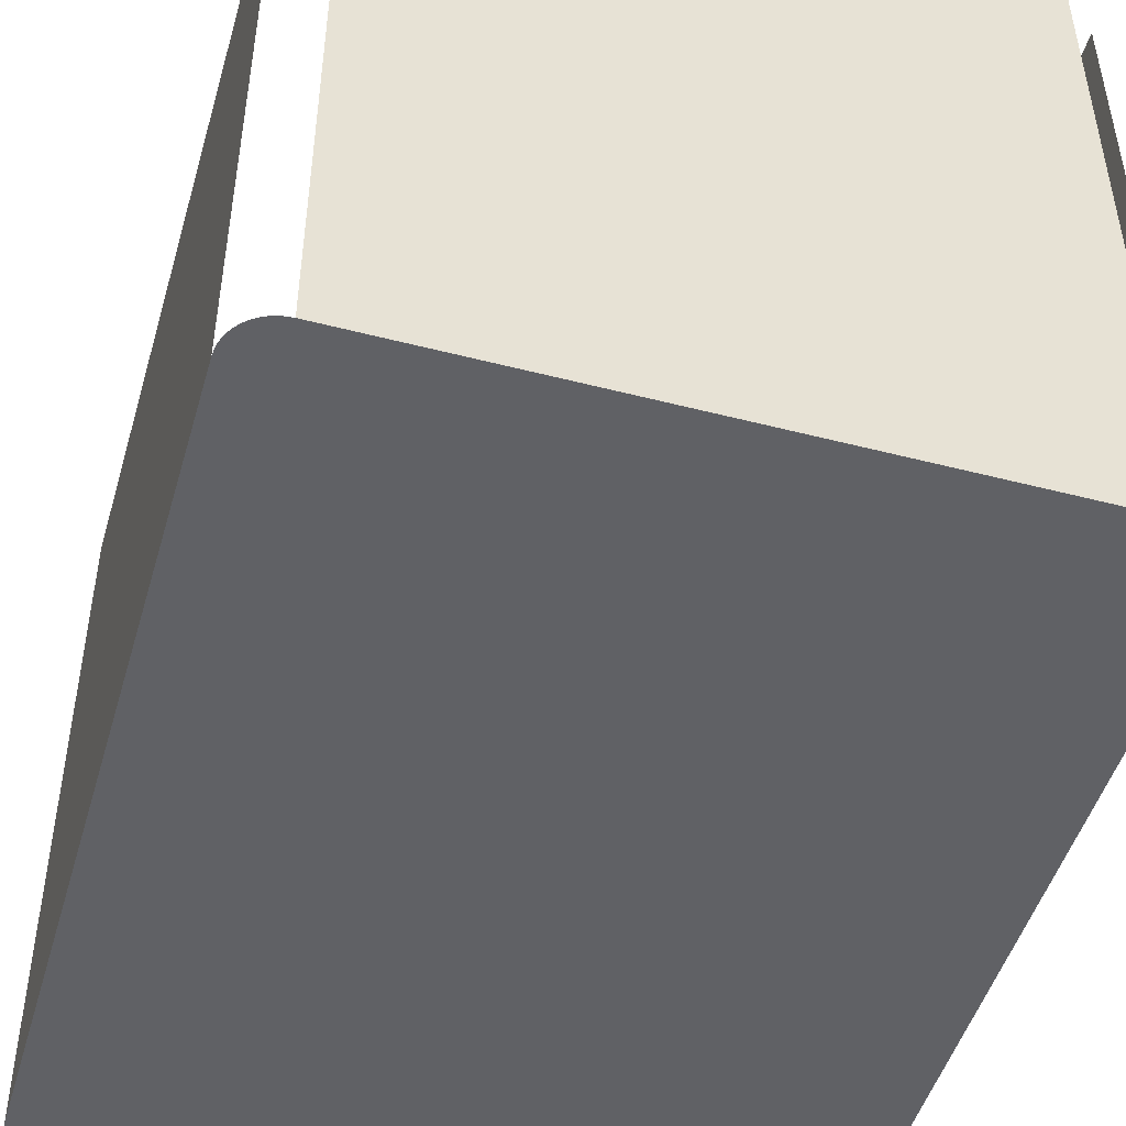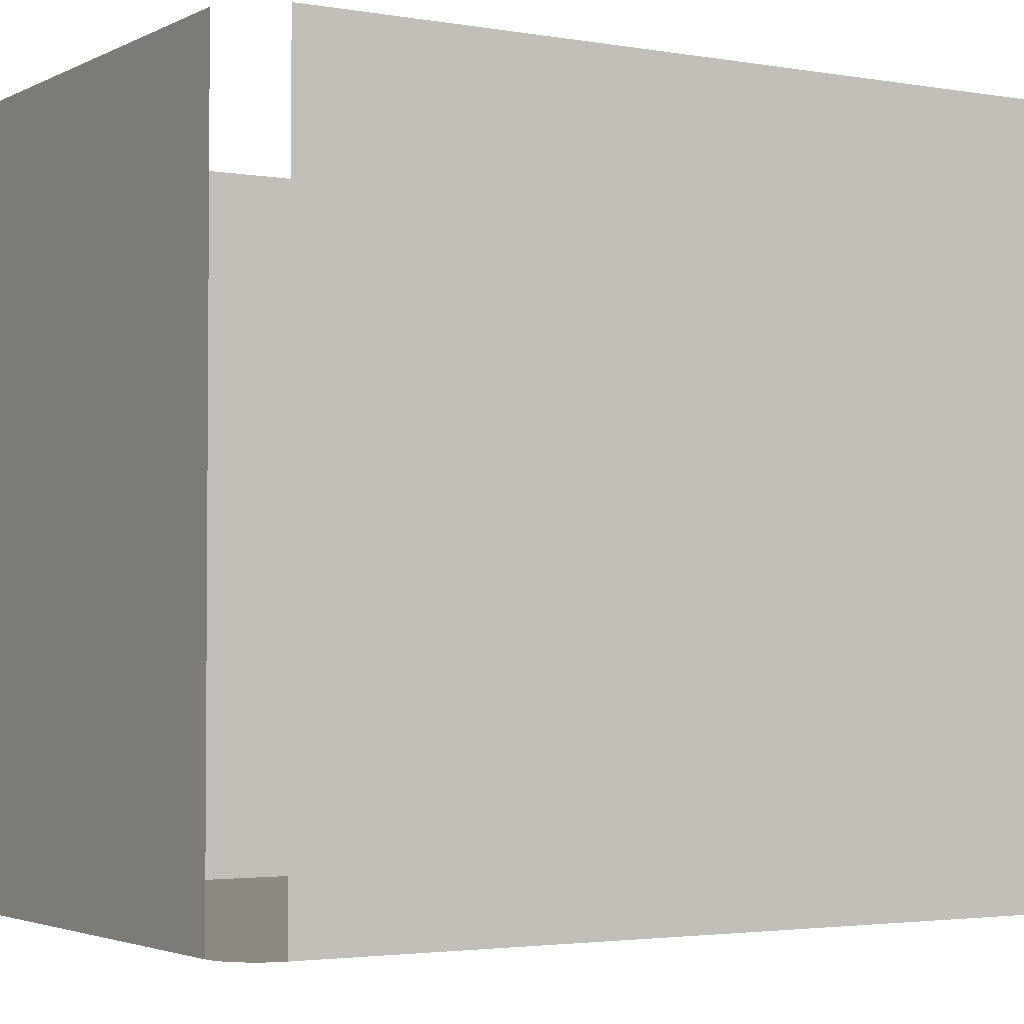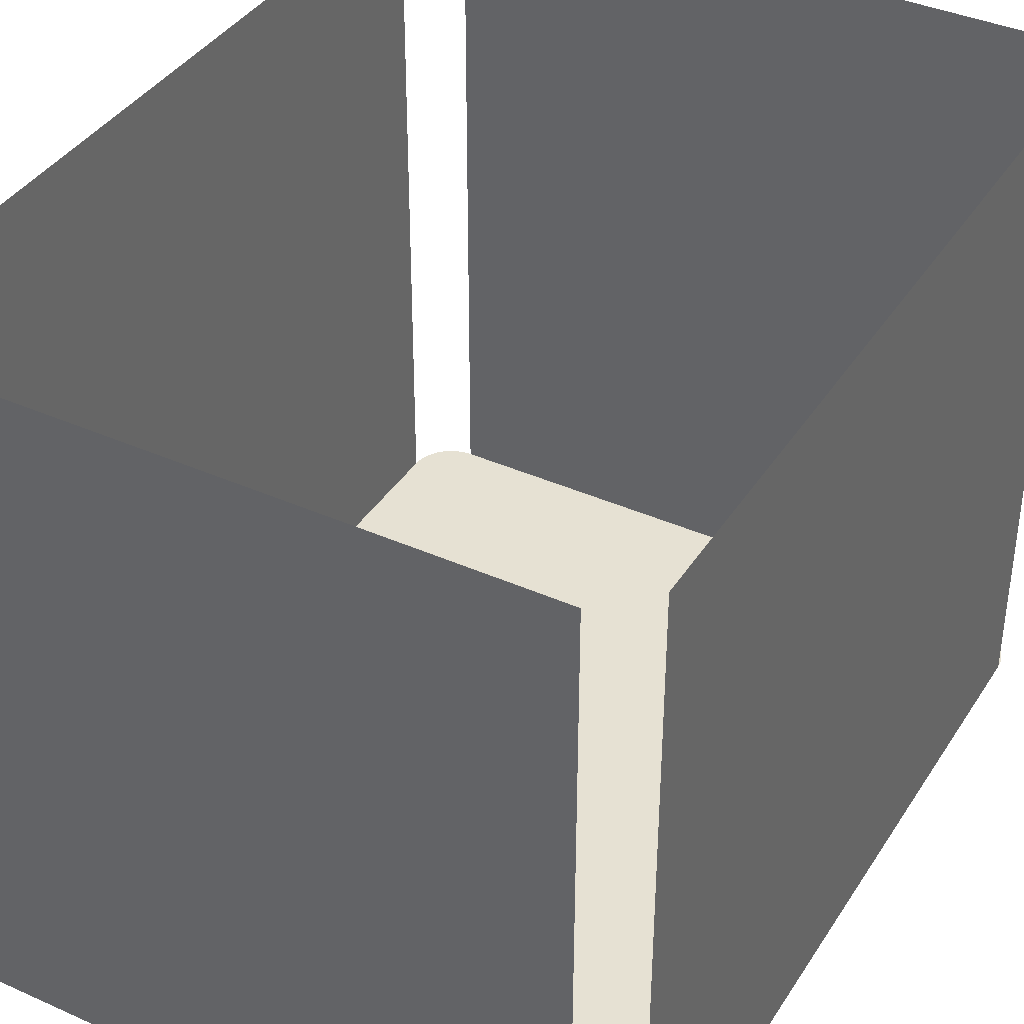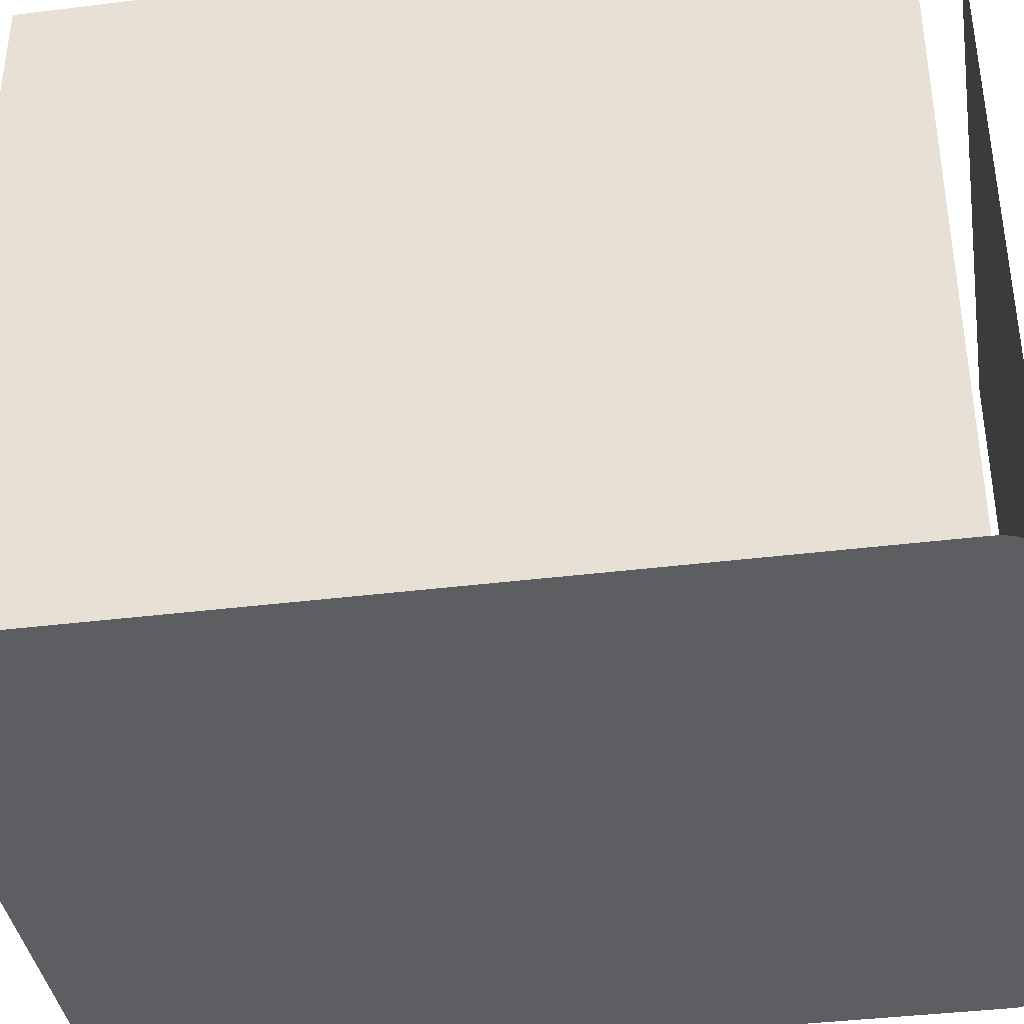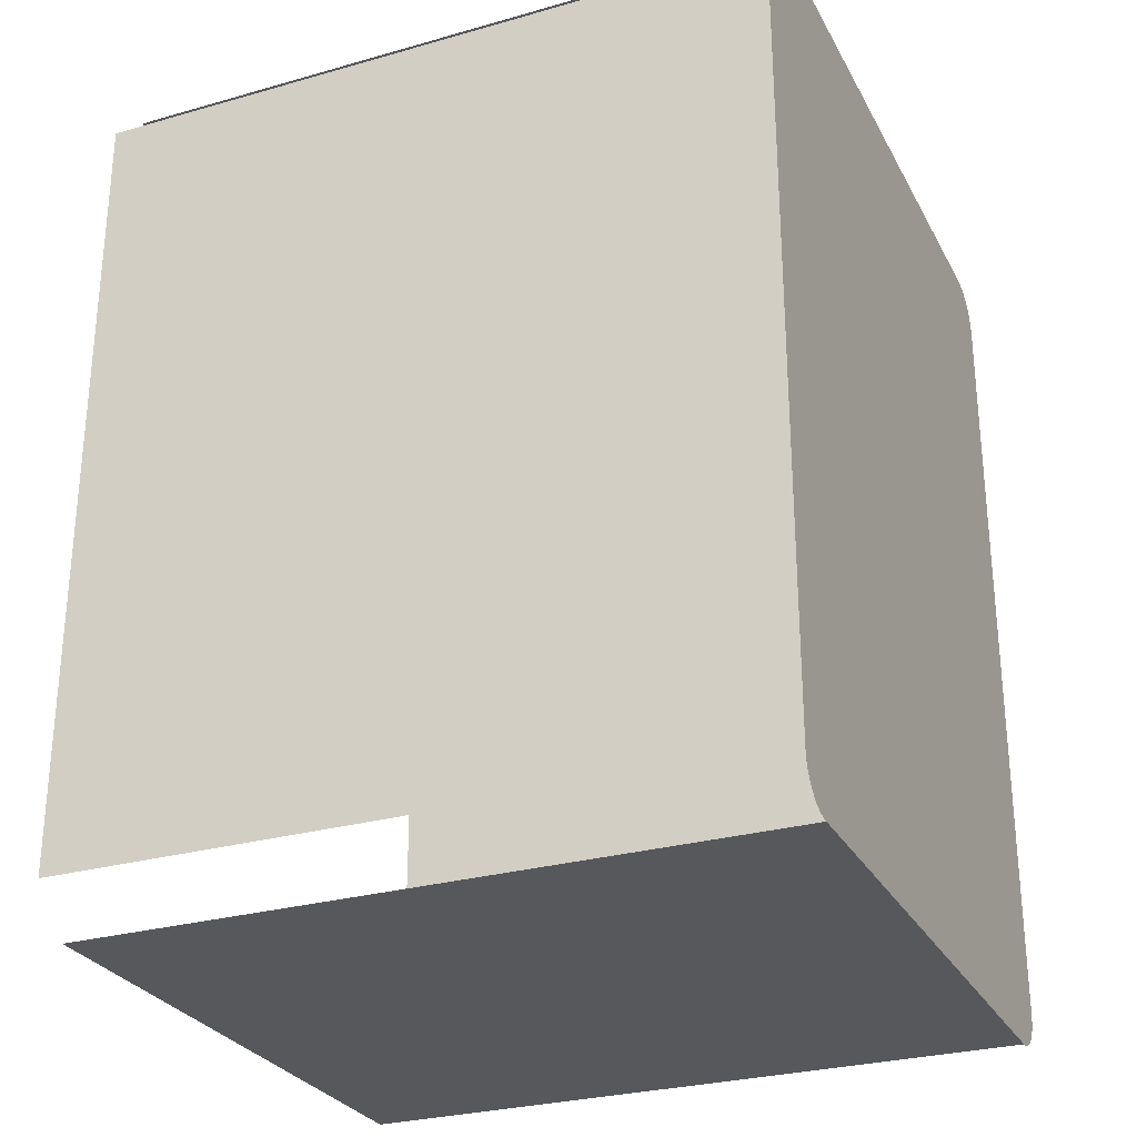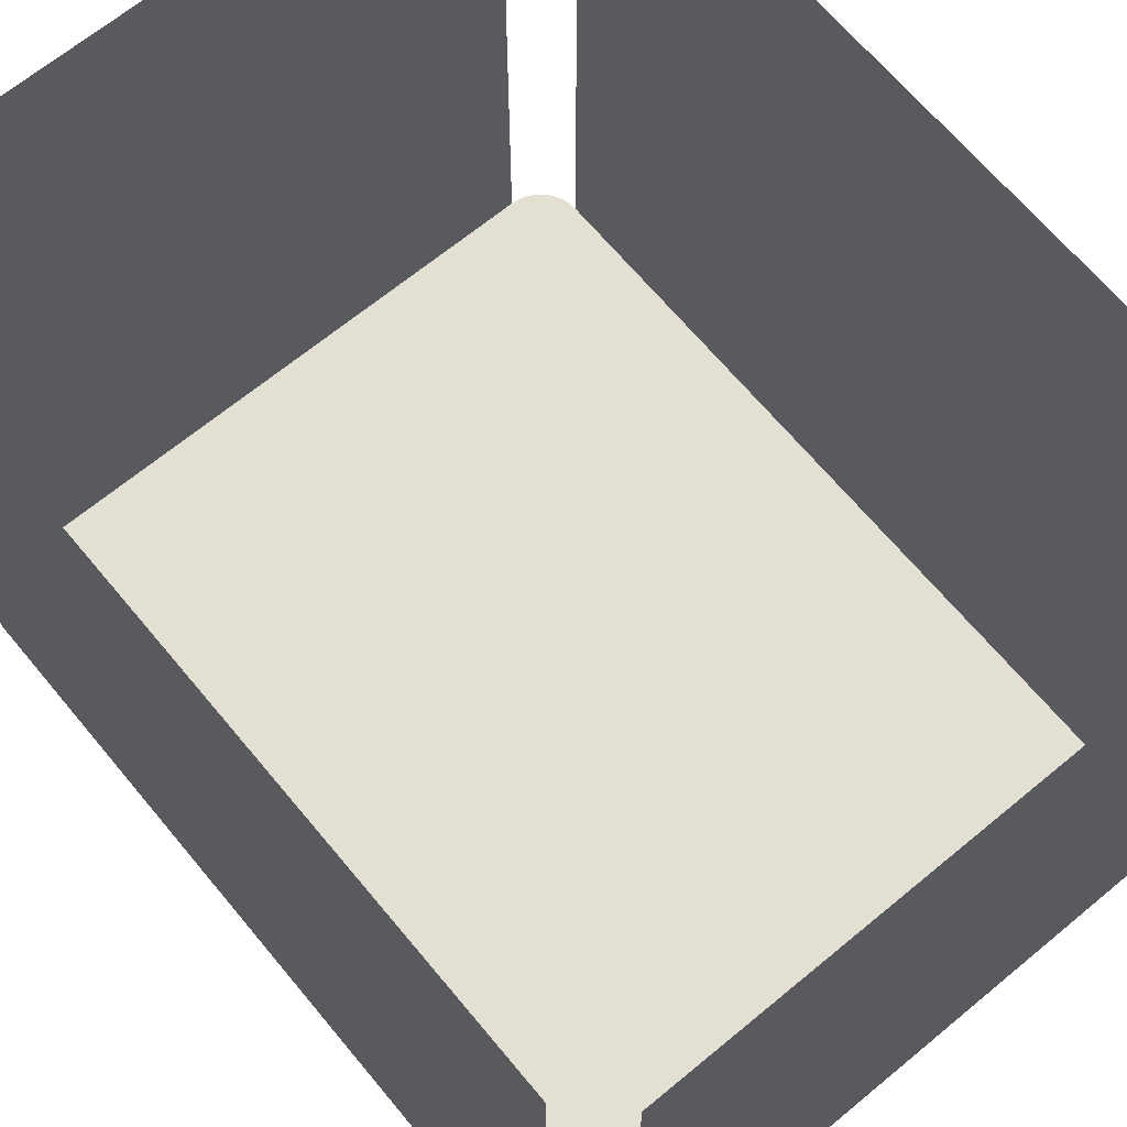
<metadata>
{"format":"obj","ext":"obj","renderer":"f3d","projection":"perspective","resolution":1024,"background":"white","views":[{"elev":-48.6,"azim":-16.1,"up":"+Y"},{"elev":-2.8,"azim":-121.4,"up":"+Y"},{"elev":38.8,"azim":29.3,"up":"+Y"},{"elev":-38.8,"azim":98.9,"up":"+Y"},{"elev":-28.2,"azim":-66.7,"up":"+Z"},{"elev":66.8,"azim":140.3,"up":"+Y"}]}
</metadata>
<code>
o #ID14
v 0.3097 0.5009 -0.3459
v 0.3097 -0.1282 0.3788
v 0.3097 0.5009 0.3788
v 0.3097 -0.1282 -0.3459
v 0.3097 -0.1282 -0.3459
v 0.3097 0.5009 -0.3459
v 0.3097 -0.1282 0.3788
v 0.3097 0.5009 0.3788
v -0.3191 -0.1282 0.3841
v -0.3195 -0.1282 -0.3459
v -0.3195 -0.1282 0.3788
v -0.3191 -0.1282 -0.3512
v -0.3181 -0.1282 0.3893
v -0.3181 -0.1282 -0.3564
v -0.3164 -0.1282 -0.3614
v -0.3164 -0.1282 0.3942
v -0.3141 -0.1282 0.399
v -0.3141 -0.1282 -0.3661
v -0.3111 -0.1282 0.4033
v -0.3111 -0.1282 -0.3705
v -0.3077 -0.1282 0.4073
v -0.3077 -0.1282 -0.3744
v -0.3037 -0.1282 0.4108
v -0.3037 -0.1282 -0.3779
v -0.2993 -0.1282 0.4137
v -0.2993 -0.1282 -0.3808
v -0.2946 -0.1282 -0.3831
v -0.2946 -0.1282 0.416
v -0.2896 -0.1282 0.4177
v -0.2896 -0.1282 -0.3848
v -0.2845 -0.1282 0.4188
v -0.2845 -0.1282 -0.3859
v -0.2792 -0.1282 0.4191
v -0.2792 -0.1282 -0.3862
v 0.2694 -0.1282 -0.3862
v 0.2694 -0.1282 0.4191
v 0.2747 -0.1282 0.4188
v 0.2747 -0.1282 -0.3859
v 0.2798 -0.1282 0.4177
v 0.2798 -0.1282 -0.3848
v 0.2848 -0.1282 0.416
v 0.2848 -0.1282 -0.3831
v 0.2895 -0.1282 -0.3808
v 0.2895 -0.1282 0.4137
v 0.2939 -0.1282 -0.3779
v 0.2939 -0.1282 0.4108
v 0.2979 -0.1282 0.4073
v 0.2979 -0.1282 -0.3744
v 0.3014 -0.1282 0.4033
v 0.3014 -0.1282 -0.3705
v 0.3043 -0.1282 0.399
v 0.3043 -0.1282 -0.3661
v 0.3066 -0.1282 -0.3614
v 0.3066 -0.1282 0.3942
v 0.3083 -0.1282 0.3893
v 0.3083 -0.1282 -0.3564
v 0.3093 -0.1282 0.3841
v 0.3093 -0.1282 -0.3512
v 0.3097 -0.1282 0.3788
v 0.3097 -0.1282 -0.3459
v 0.3097 -0.1282 -0.3459
v 0.3097 -0.1282 0.3788
v 0.3093 -0.1282 -0.3512
v 0.3093 -0.1282 0.3841
v 0.3083 -0.1282 -0.3564
v 0.3083 -0.1282 0.3893
v 0.3066 -0.1282 -0.3614
v 0.3066 -0.1282 0.3942
v 0.3043 -0.1282 0.399
v 0.3043 -0.1282 -0.3661
v 0.3014 -0.1282 -0.3705
v 0.3014 -0.1282 0.4033
v 0.2979 -0.1282 -0.3744
v 0.2979 -0.1282 0.4073
v 0.2939 -0.1282 -0.3779
v 0.2939 -0.1282 0.4108
v 0.2895 -0.1282 0.4137
v 0.2895 -0.1282 -0.3808
v 0.2848 -0.1282 0.416
v 0.2848 -0.1282 -0.3831
v 0.2798 -0.1282 -0.3848
v 0.2798 -0.1282 0.4177
v 0.2747 -0.1282 -0.3859
v 0.2747 -0.1282 0.4188
v 0.2694 -0.1282 -0.3862
v 0.2694 -0.1282 0.4191
v -0.2792 -0.1282 0.4191
v -0.2792 -0.1282 -0.3862
v -0.2845 -0.1282 -0.3859
v -0.2845 -0.1282 0.4188
v -0.2896 -0.1282 -0.3848
v -0.2896 -0.1282 0.4177
v -0.2946 -0.1282 -0.3831
v -0.2946 -0.1282 0.416
v -0.2993 -0.1282 0.4137
v -0.2993 -0.1282 -0.3808
v -0.3037 -0.1282 -0.3779
v -0.3037 -0.1282 0.4108
v -0.3077 -0.1282 -0.3744
v -0.3077 -0.1282 0.4073
v -0.3111 -0.1282 -0.3705
v -0.3111 -0.1282 0.4033
v -0.3141 -0.1282 -0.3661
v -0.3141 -0.1282 0.399
v -0.3164 -0.1282 -0.3614
v -0.3164 -0.1282 0.3942
v -0.3181 -0.1282 0.3893
v -0.3181 -0.1282 -0.3564
v -0.3191 -0.1282 -0.3512
v -0.3191 -0.1282 0.3841
v -0.3195 -0.1282 -0.3459
v -0.3195 -0.1282 0.3788
v 0.2694 0.5009 -0.3862
v -0.2792 -0.1282 -0.3862
v 0.2694 -0.1282 -0.3862
v -0.2792 0.5009 -0.3862
v -0.2792 0.5009 -0.3862
v 0.2694 0.5009 -0.3862
v -0.2792 -0.1282 -0.3862
v 0.2694 -0.1282 -0.3862
v -0.3195 -0.1282 -0.3459
v -0.3195 0.5009 0.3788
v -0.3195 -0.1282 0.3788
v -0.3195 0.5009 -0.3459
v -0.3195 0.5009 -0.3459
v -0.3195 -0.1282 -0.3459
v -0.3195 0.5009 0.3788
v -0.3195 -0.1282 0.3788
v -0.2792 0.5009 0.4191
v 0.2694 -0.1282 0.4191
v -0.2792 -0.1282 0.4191
v 0.2694 0.5009 0.4191
v 0.2694 0.5009 0.4191
v -0.2792 0.5009 0.4191
v 0.2694 -0.1282 0.4191
v -0.2792 -0.1282 0.4191
f 1 2 3
f 2 1 4
f 9 10 11
f 10 9 12
f 12 9 13
f 12 13 14
f 14 13 15
f 15 13 16
f 15 16 17
f 15 17 18
f 18 17 19
f 18 19 20
f 20 19 21
f 20 21 22
f 22 21 23
f 22 23 24
f 24 23 25
f 24 25 26
f 26 25 27
f 27 25 28
f 27 28 29
f 27 29 30
f 30 29 31
f 30 31 32
f 32 31 33
f 32 33 34
f 34 33 35
f 35 33 36
f 35 36 37
f 35 37 38
f 38 37 39
f 38 39 40
f 40 39 41
f 40 41 42
f 42 41 43
f 43 41 44
f 43 44 45
f 45 44 46
f 45 46 47
f 45 47 48
f 48 47 49
f 48 49 50
f 50 49 51
f 50 51 52
f 52 51 53
f 53 51 54
f 53 54 55
f 53 55 56
f 56 55 57
f 56 57 58
f 58 57 59
f 58 59 60
f 113 114 115
f 114 113 116
f 121 122 123
f 122 121 124
f 129 130 131
f 130 129 132
f 5 6 7
f 8 7 6
f 61 62 63
f 62 64 63
f 63 64 65
f 64 66 65
f 65 66 67
f 66 68 67
f 68 69 67
f 67 69 70
f 70 69 71
f 69 72 71
f 71 72 73
f 72 74 73
f 73 74 75
f 74 76 75
f 76 77 75
f 75 77 78
f 77 79 78
f 78 79 80
f 80 79 81
f 79 82 81
f 81 82 83
f 82 84 83
f 83 84 85
f 84 86 85
f 86 87 85
f 85 87 88
f 88 87 89
f 87 90 89
f 89 90 91
f 90 92 91
f 91 92 93
f 92 94 93
f 94 95 93
f 93 95 96
f 96 95 97
f 95 98 97
f 97 98 99
f 98 100 99
f 99 100 101
f 100 102 101
f 101 102 103
f 102 104 103
f 103 104 105
f 104 106 105
f 106 107 105
f 105 107 108
f 108 107 109
f 107 110 109
f 109 110 111
f 112 111 110
f 117 118 119
f 120 119 118
f 125 126 127
f 128 127 126
f 133 134 135
f 136 135 134

</code>
